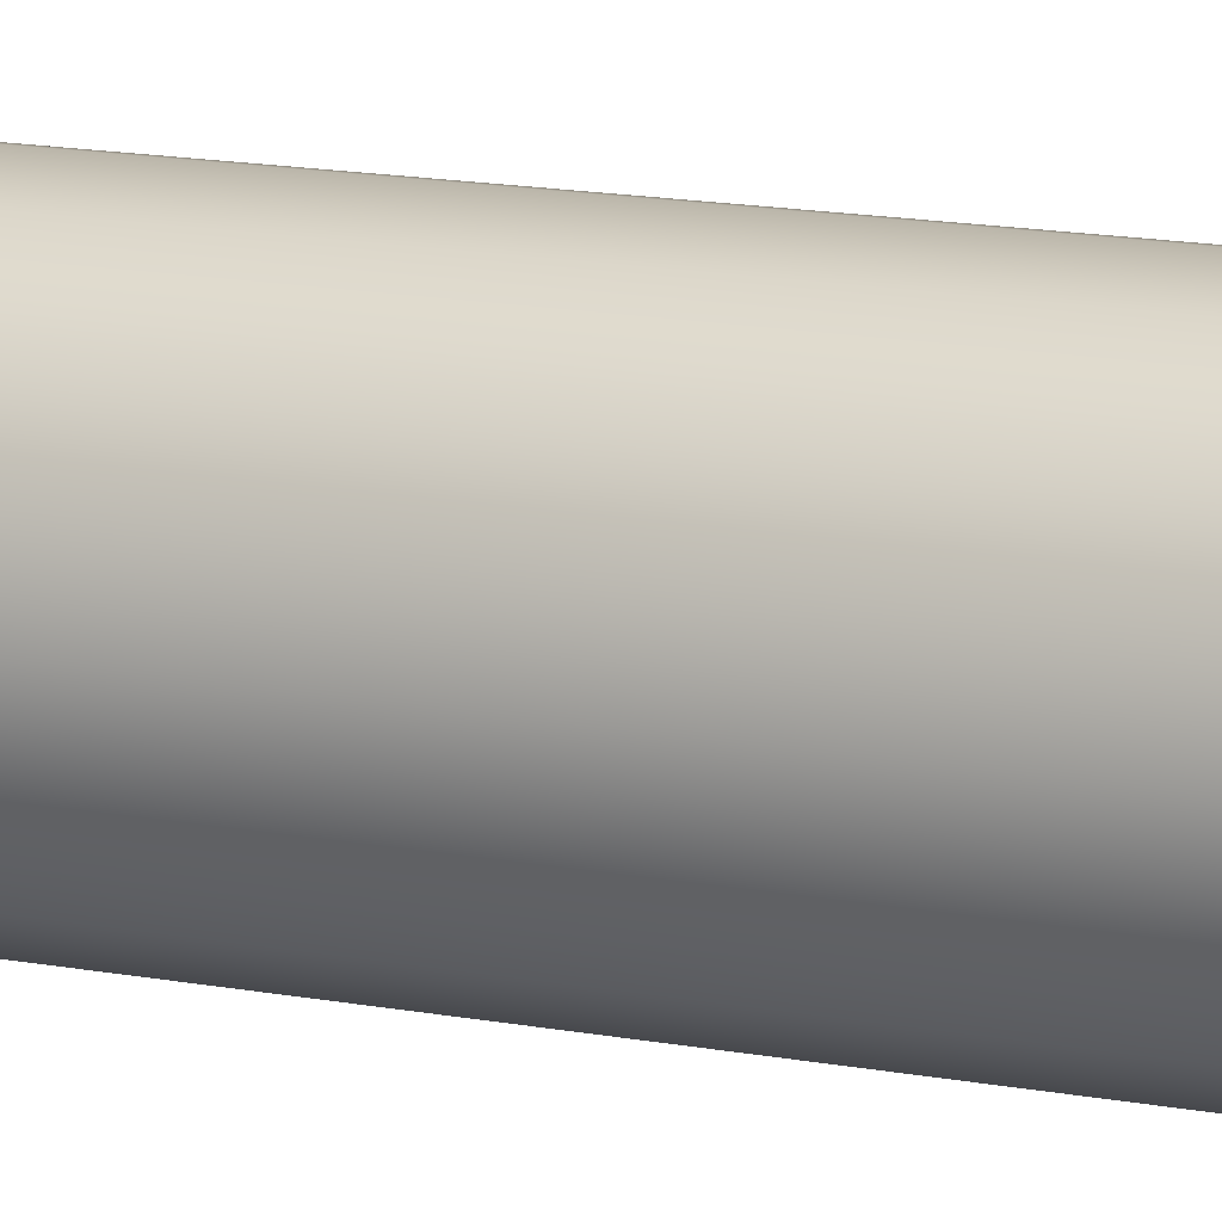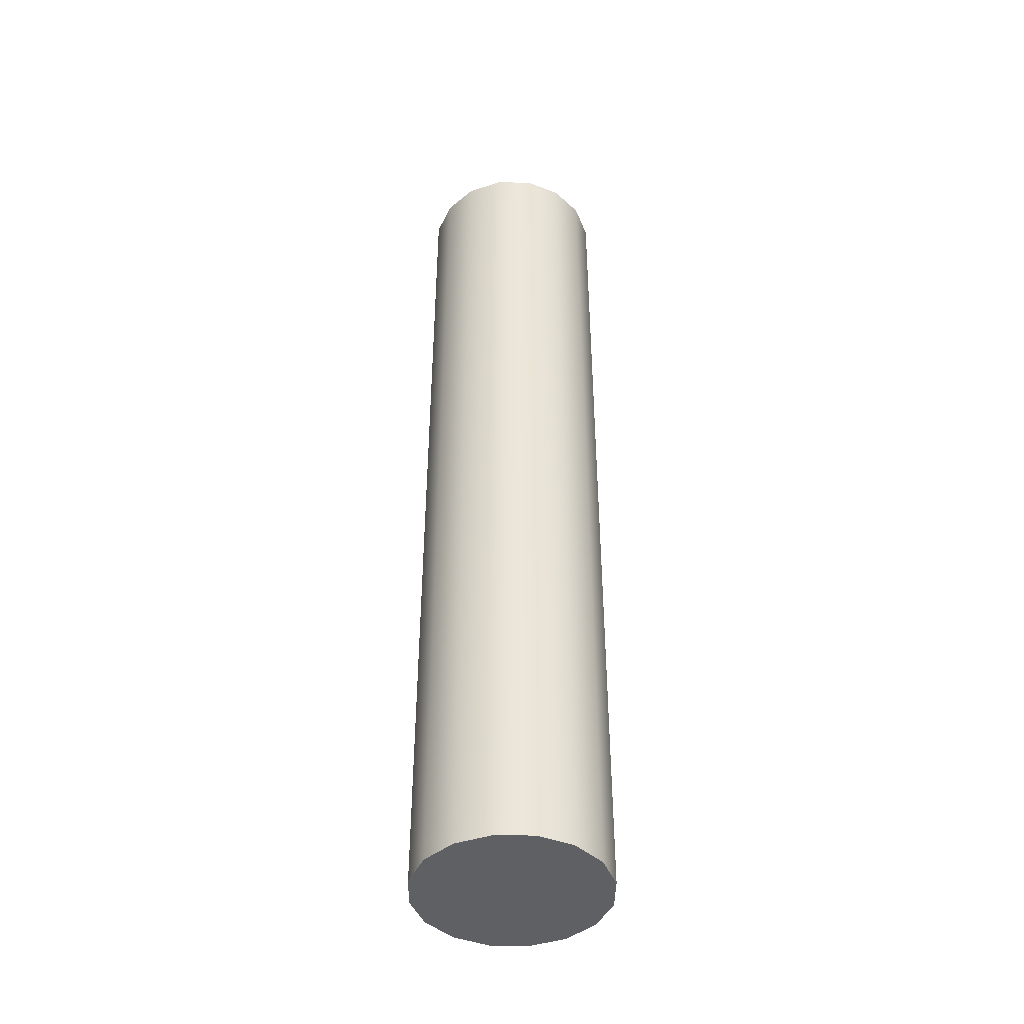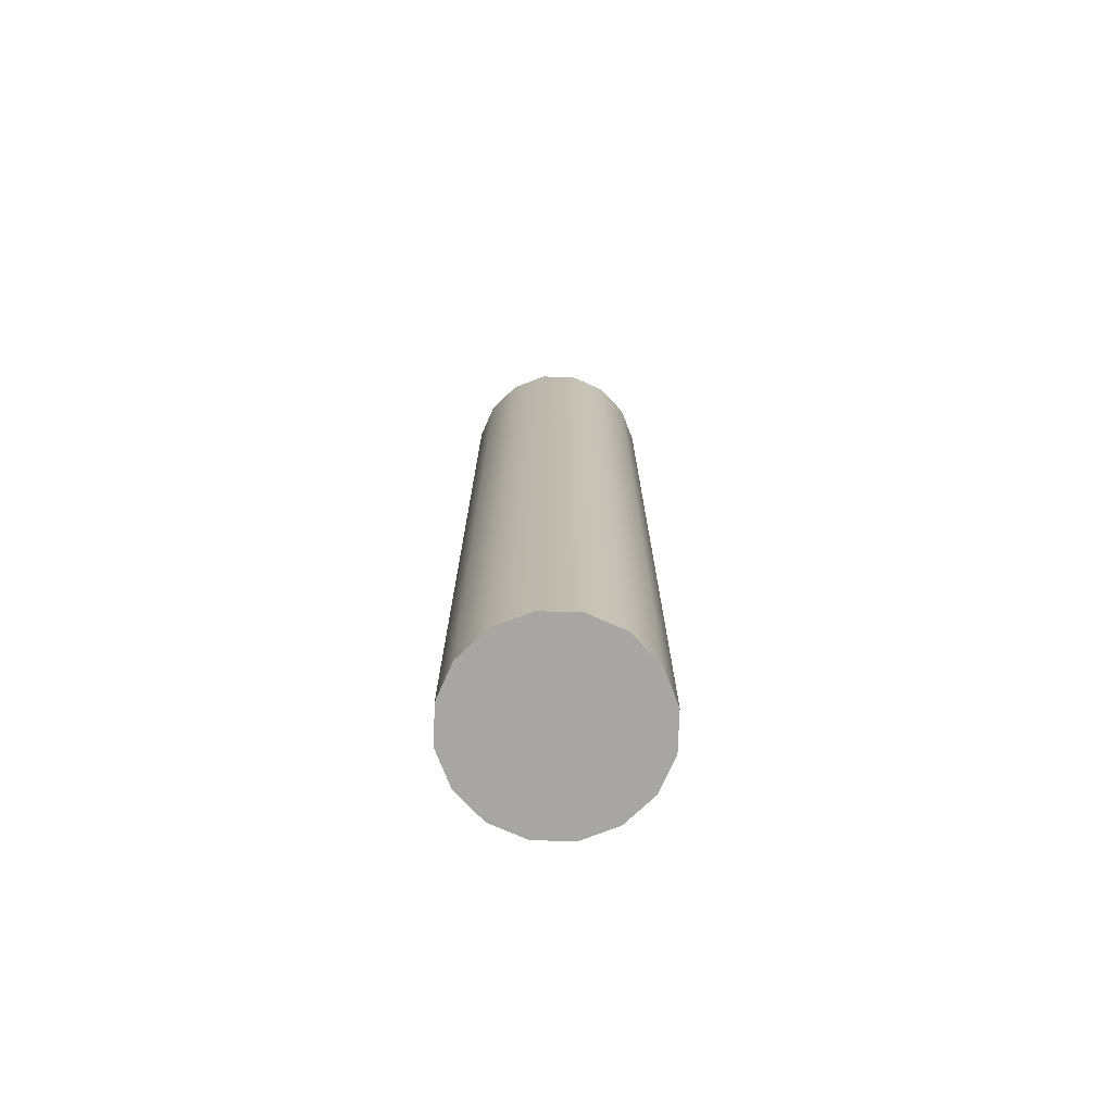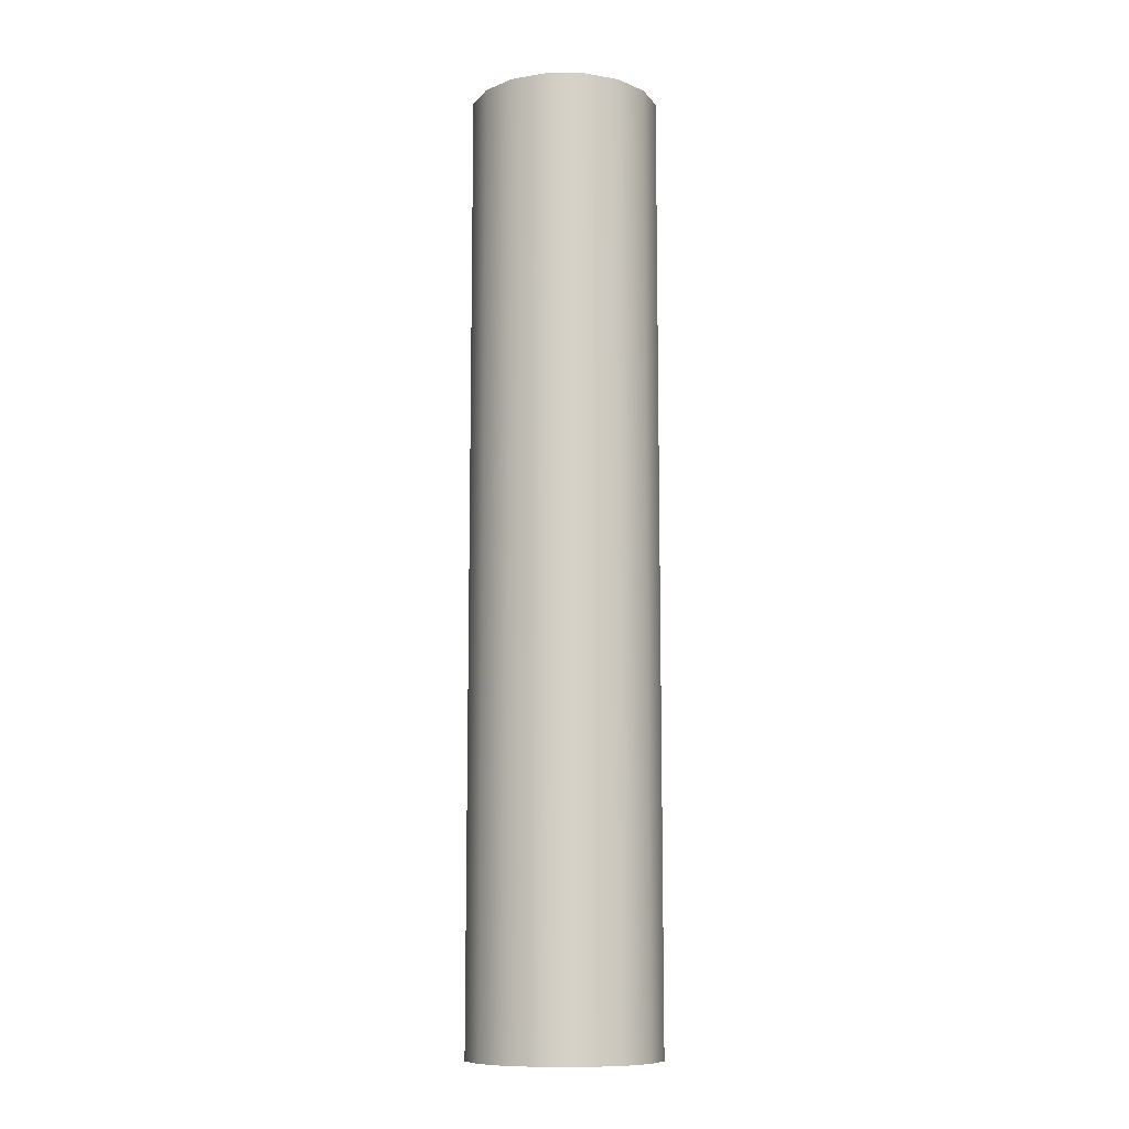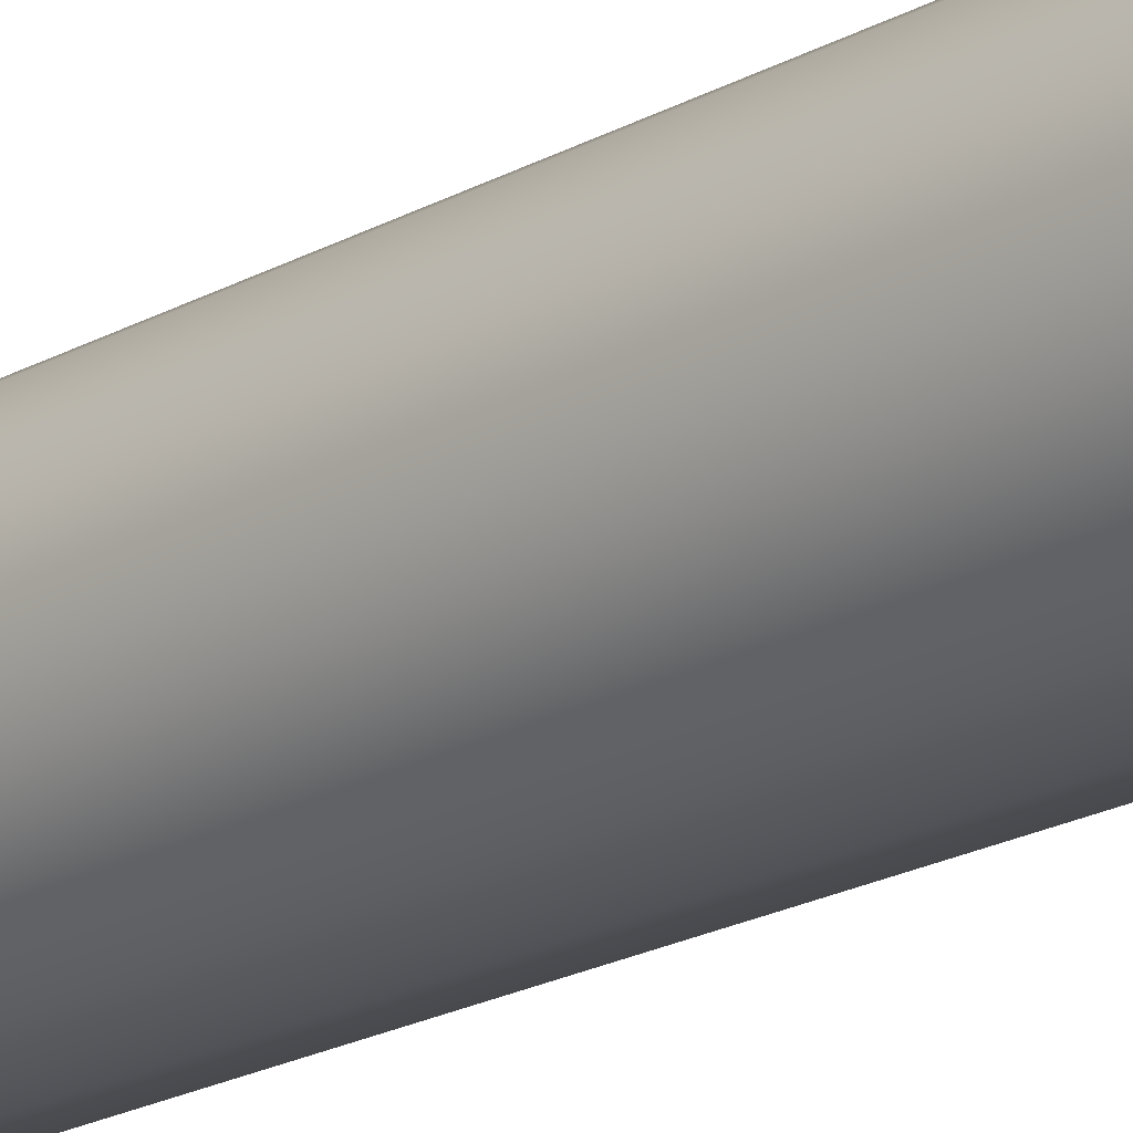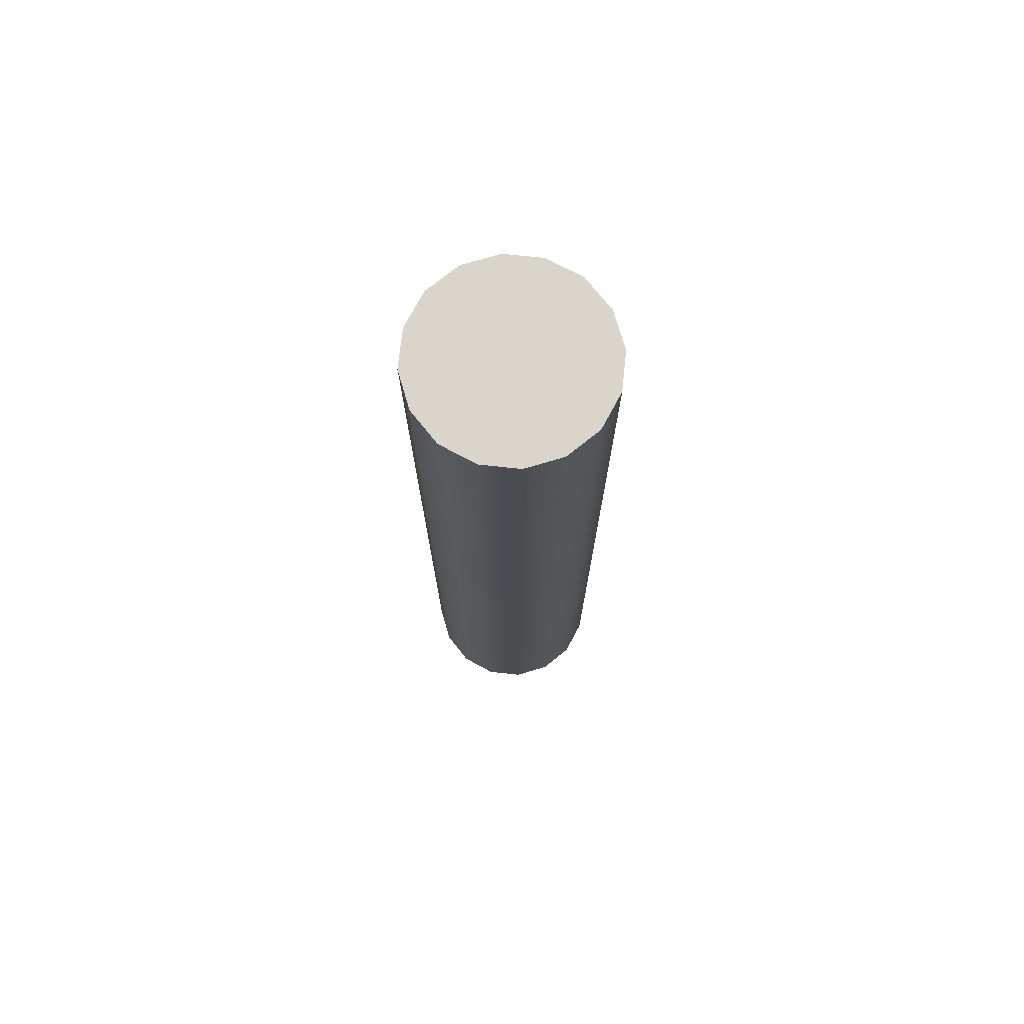
<metadata>
{"format":"obj","ext":"obj","renderer":"f3d","projection":"perspective","resolution":1024,"background":"white","views":[{"elev":13.8,"azim":-66.2,"up":"+Y"},{"elev":-43.7,"azim":32.3,"up":"+Z"},{"elev":-74.0,"azim":144.8,"up":"+Z"},{"elev":-10.5,"azim":33.4,"up":"+Z"},{"elev":-21.2,"azim":-45.5,"up":"+Y"},{"elev":74.6,"azim":-5.2,"up":"+Z"}]}
</metadata>
<code>
v  0 -0 0
v  0.0354 0.0354 0
v  0.0462 0.0191 0
v  0.05 -0 0
v  -0 0.05 0
v  0.0191 0.0462 0
v  -0.0354 0.0354 0
v  -0.0191 0.0462 0
v  -0.05 -0 0
v  -0.0462 0.0191 0
v  -0.0354 -0.0354 0
v  -0.0462 -0.0191 0
v  0 -0.05 0
v  -0.0191 -0.0462 0
v  0.0354 -0.0354 0
v  0.0191 -0.0462 0
v  0.0462 -0.0191 0
v  0.0462 0.0191 0.5
v  0.05 -0 0.5
v  0.0354 0.0354 0.5
v  0.0191 0.0462 0.5
v  -0 0.05 0.5
v  -0.0191 0.0462 0.5
v  -0.0354 0.0354 0.5
v  -0.0462 0.0191 0.5
v  -0.05 -0 0.5
v  -0.0462 -0.0191 0.5
v  -0.0354 -0.0354 0.5
v  -0.0191 -0.0462 0.5
v  0 -0.05 0.5
v  0.0191 -0.0462 0.5
v  0.0354 -0.0354 0.5
v  0.0462 -0.0191 0.5
v  0 -0 0.5
g Mat04
f 1 2 3 4
f 1 5 6 2
f 1 7 8 5
f 1 9 10 7
f 1 11 12 9
f 1 13 14 11
f 1 15 16 13
f 1 4 17 15
f 4 3 18 19
f 3 2 20 18
f 2 6 21 20
f 6 5 22 21
f 5 8 23 22
f 8 7 24 23
f 7 10 25 24
f 10 9 26 25
f 9 12 27 26
f 12 11 28 27
f 11 14 29 28
f 14 13 30 29
f 13 16 31 30
f 16 15 32 31
f 15 17 33 32
f 17 4 19 33
f 34 33 19 18
f 34 18 20 21
f 34 21 22 23
f 34 23 24 25
f 34 25 26 27
f 34 27 28 29
f 34 29 30 31
f 34 31 32 33

</code>
